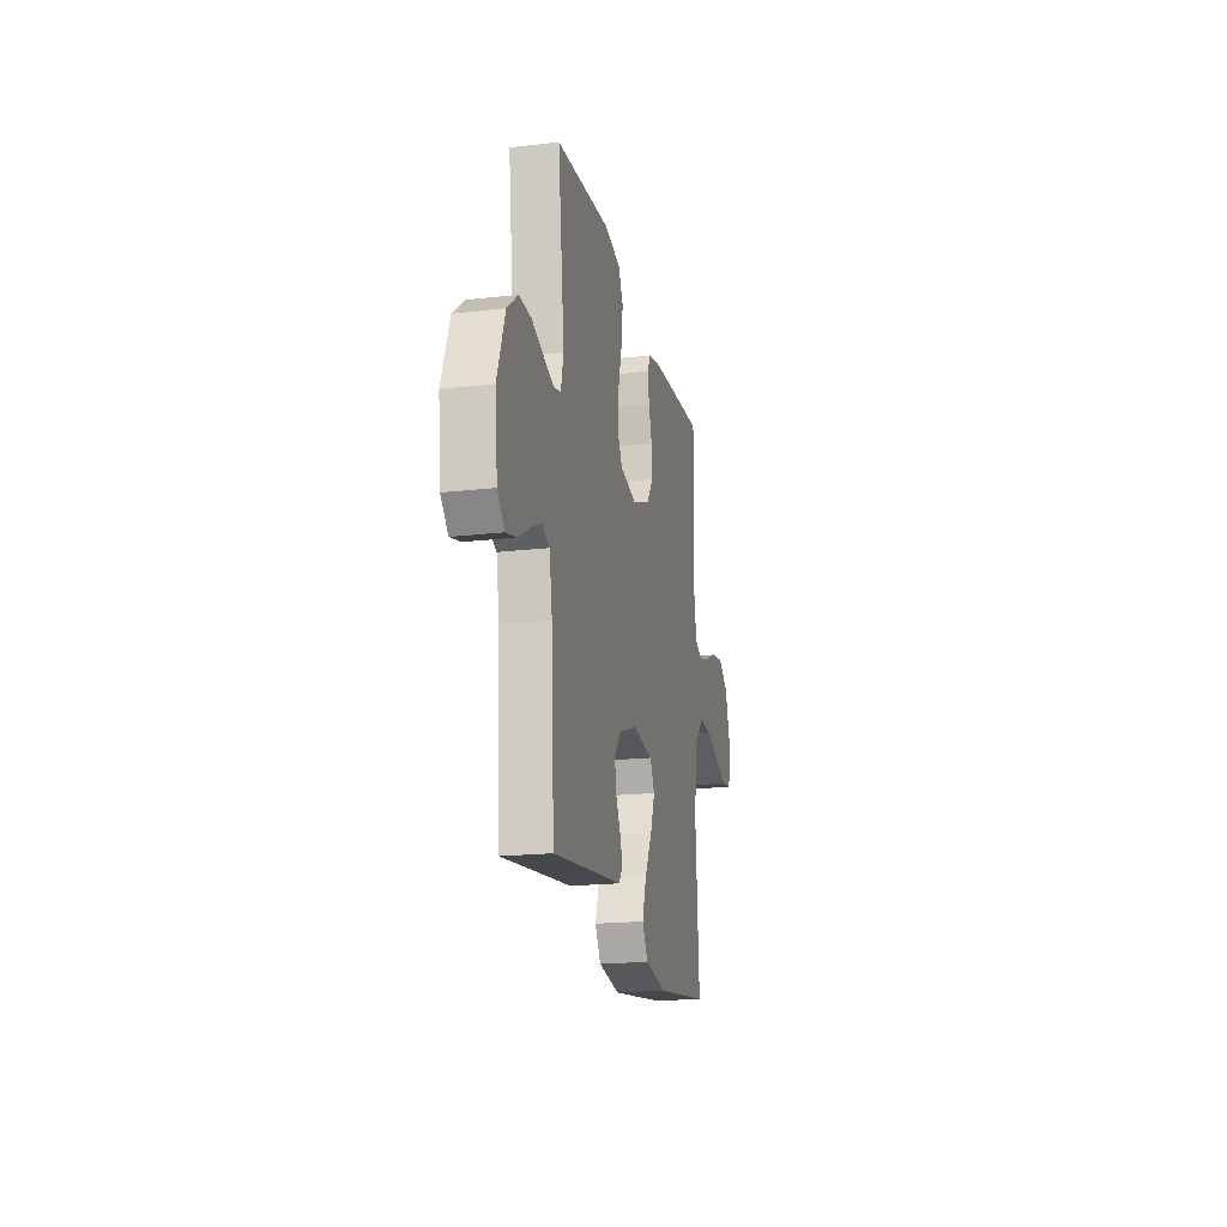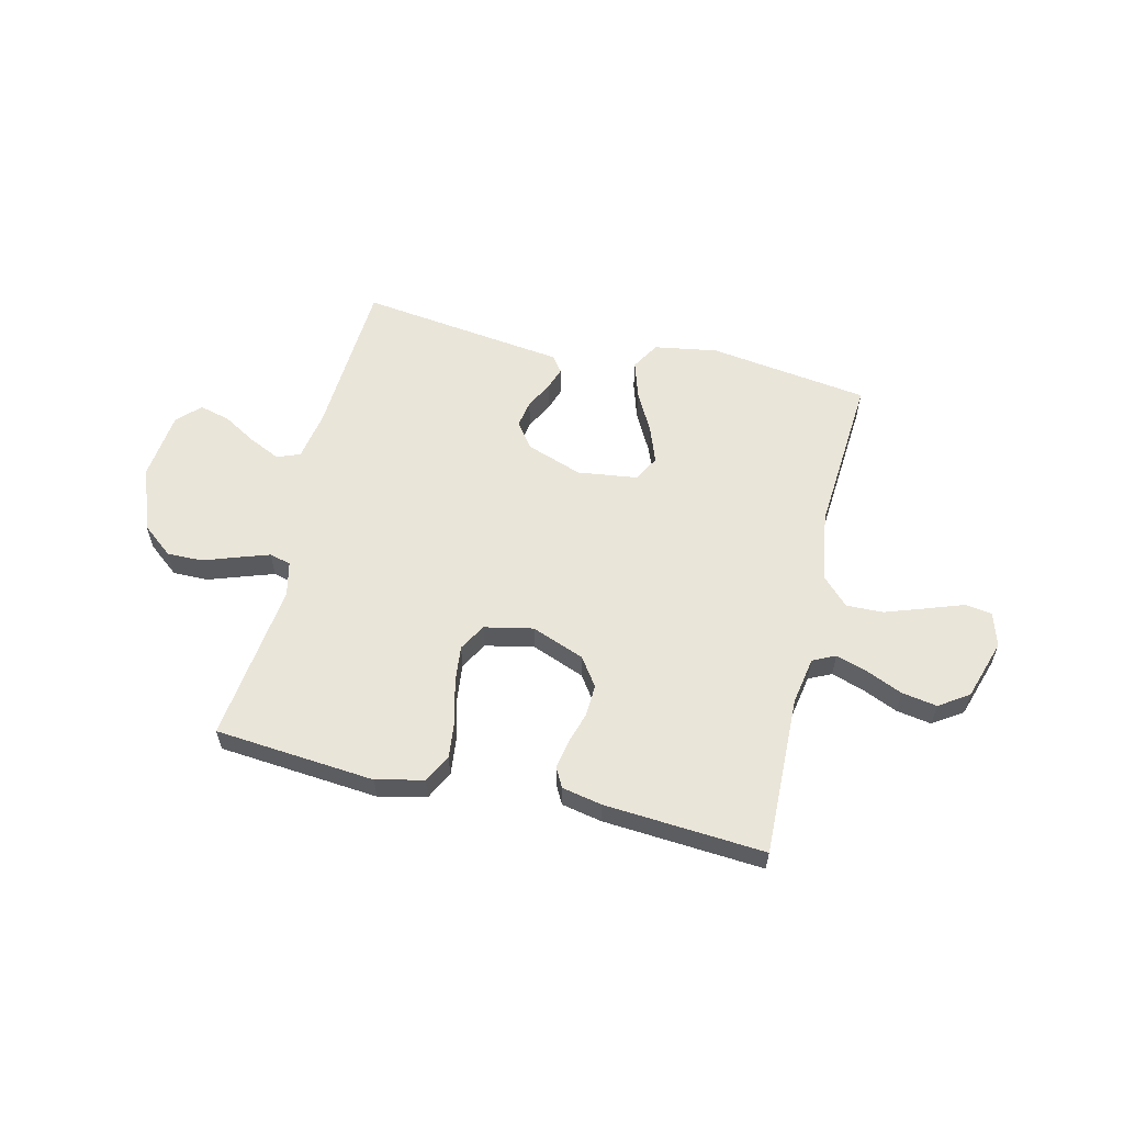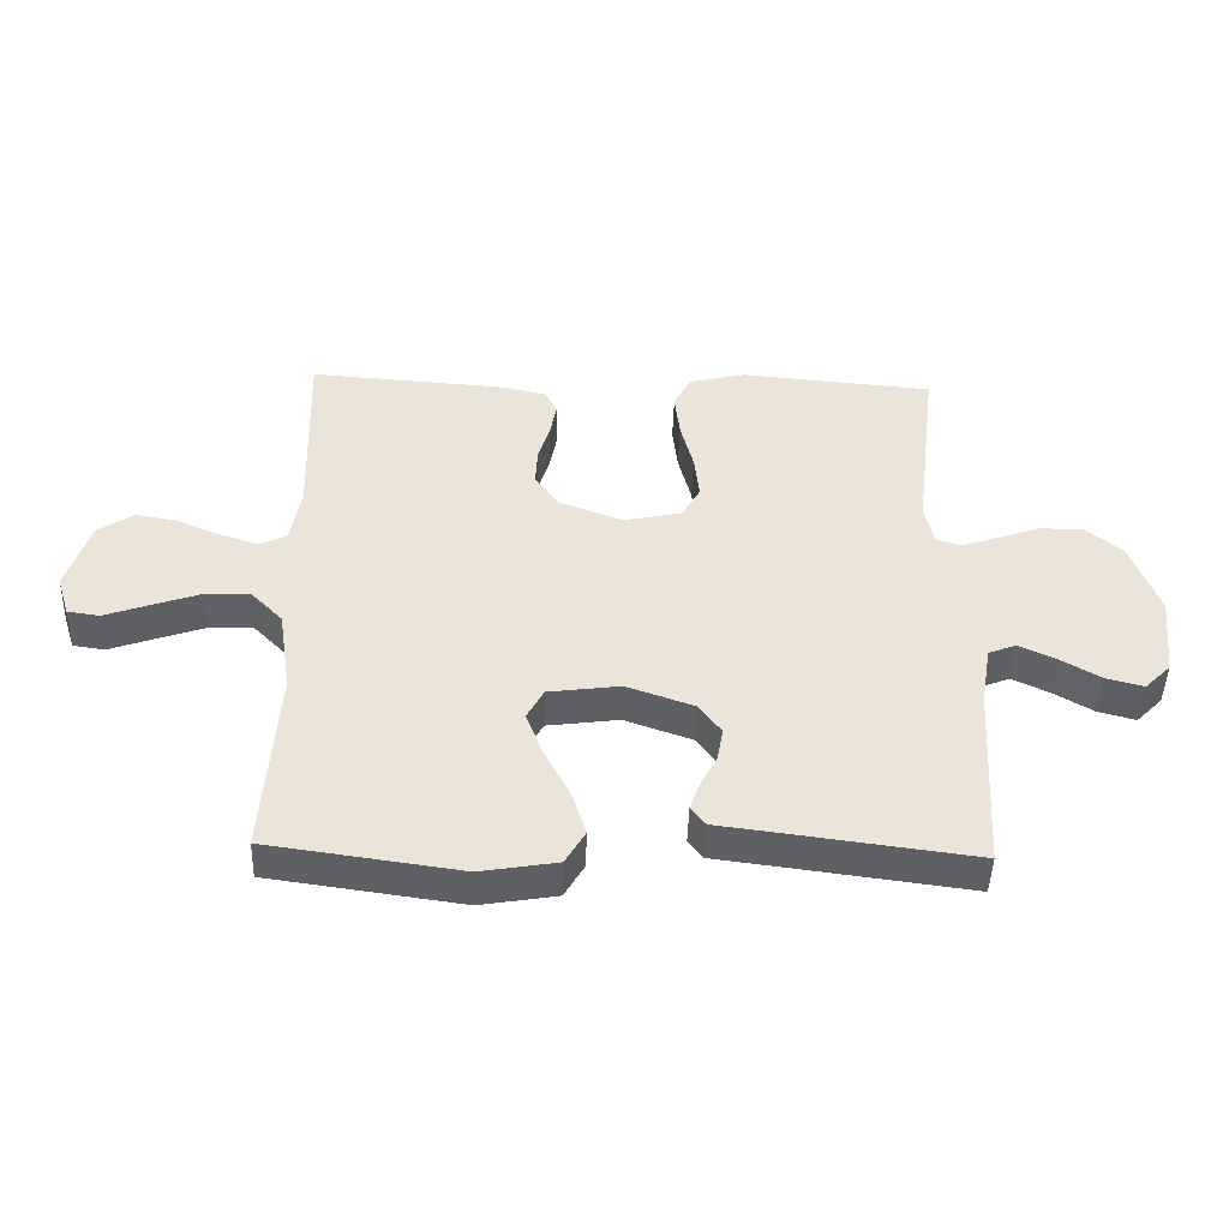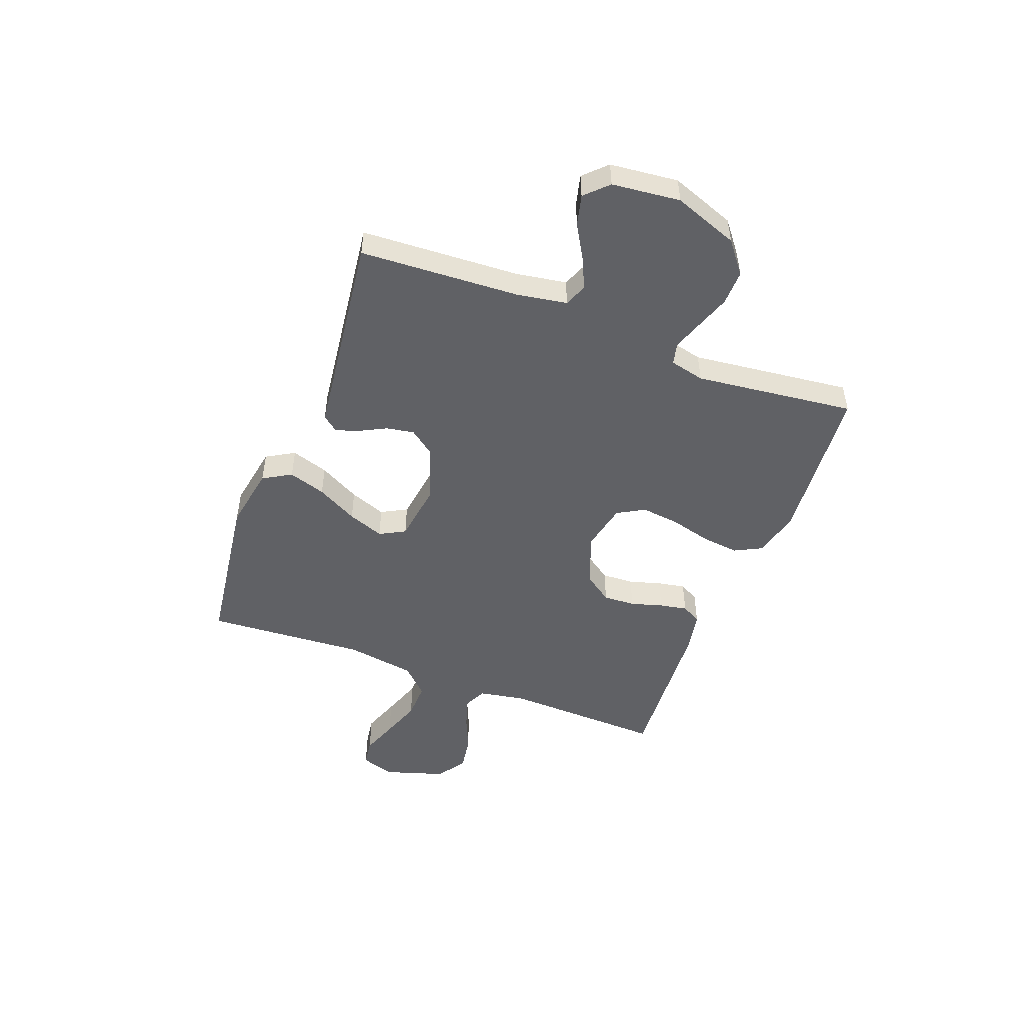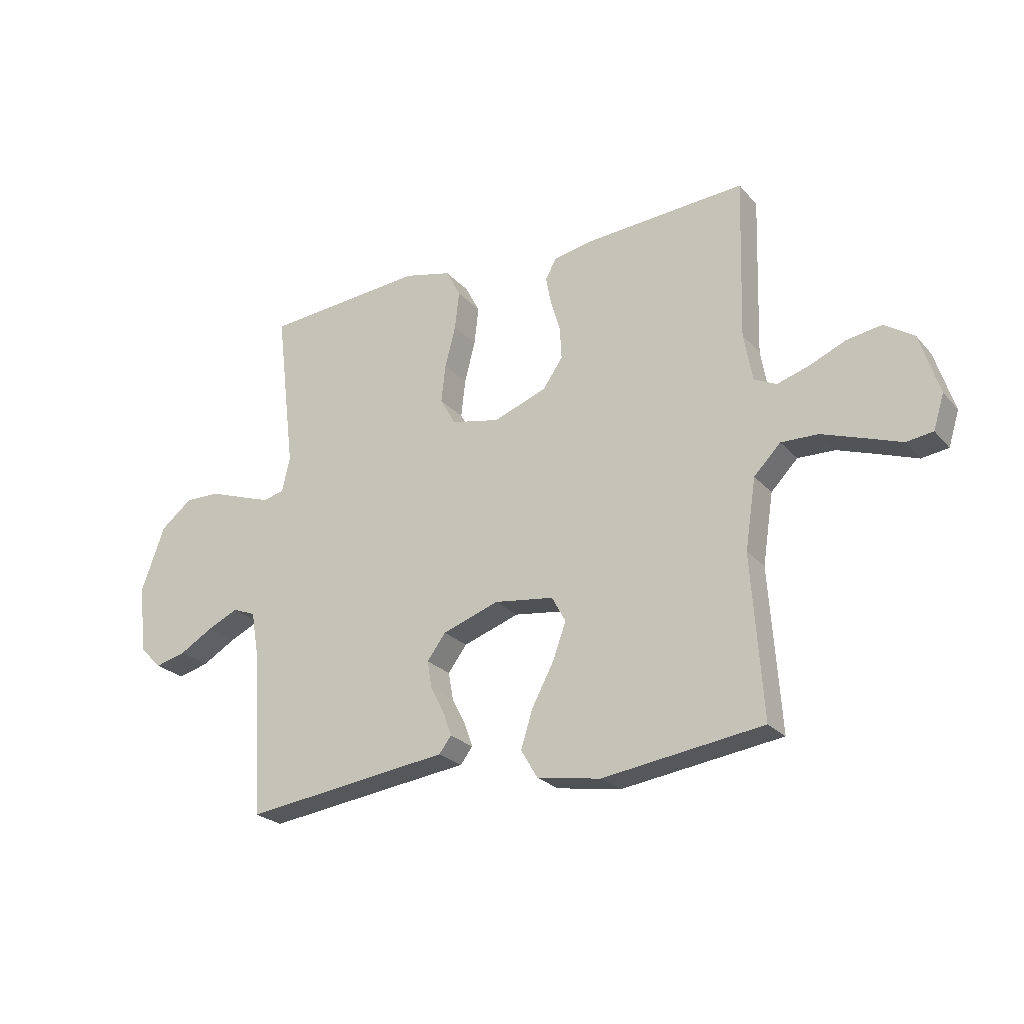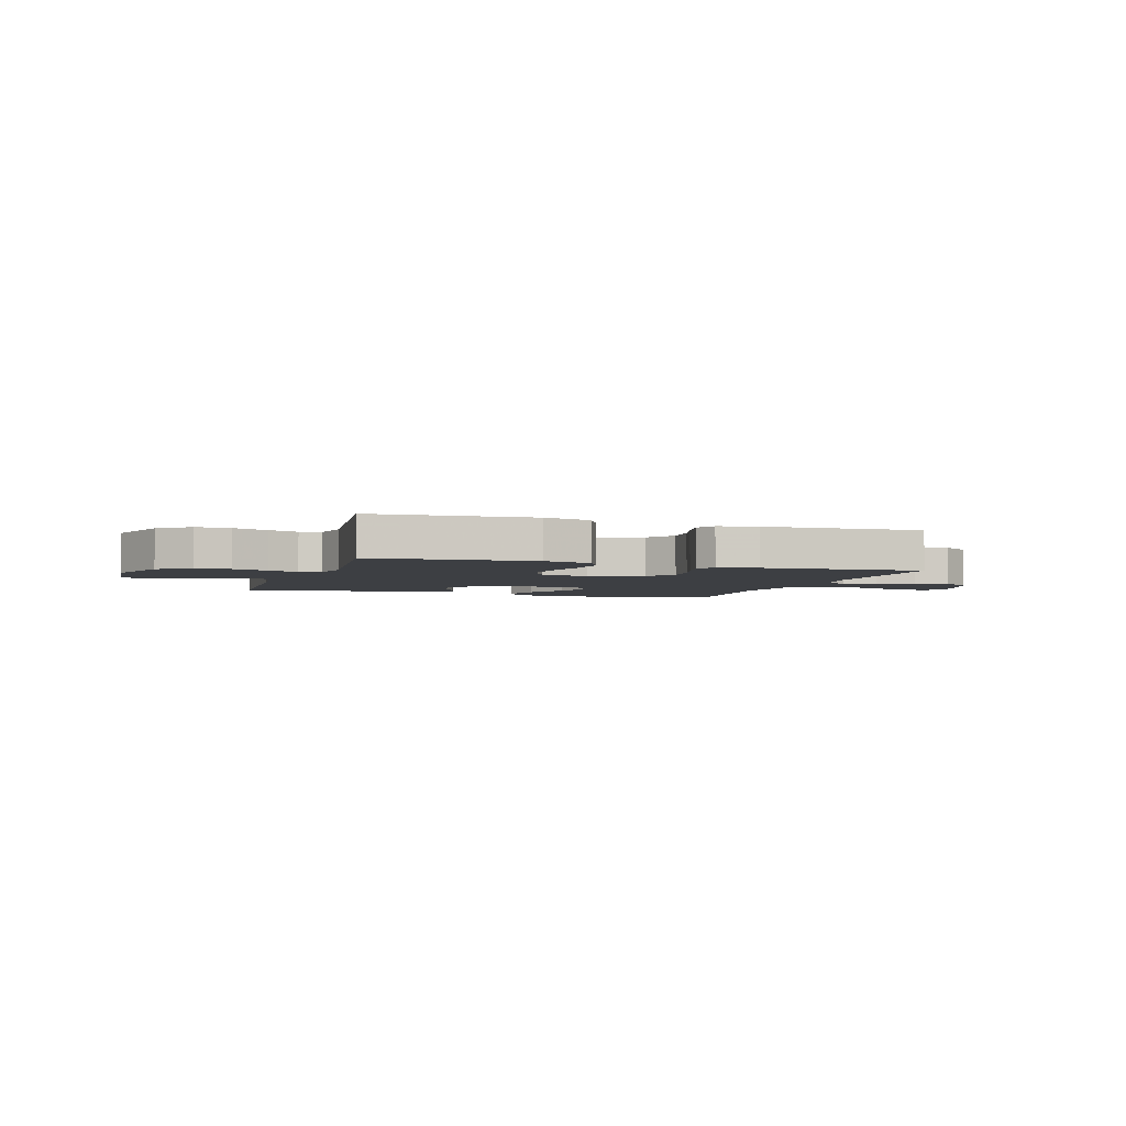
<metadata>
{"format":"obj","ext":"obj","renderer":"f3d","projection":"perspective","resolution":1024,"background":"white","views":[{"elev":-19.2,"azim":-77.7,"up":"+Z"},{"elev":58.5,"azim":13.5,"up":"+Y"},{"elev":-45.9,"azim":178.2,"up":"+Z"},{"elev":-49.5,"azim":-111.0,"up":"+Y"},{"elev":-24.2,"azim":30.6,"up":"+Z"},{"elev":-3.8,"azim":-18.4,"up":"+Y"}]}
</metadata>
<code>
v 0.5 0.07 -0.5
v 0.2 0.07 -0.542
v 0.081 0.07 -0.522
v 0.05 0.07 -0.469
v 0.072 0.07 -0.399
v 0.113 0.07 -0.322
v 0.138 0.07 -0.254
v 0.112 0.07 -0.206
v 0 0.07 -0.191
v -0.105 0.07 -0.228
v -0.14 0.07 -0.275
v -0.131 0.07 -0.327
v -0.105 0.07 -0.377
v -0.09 0.07 -0.42
v -0.113 0.07 -0.45
v -0.2 0.07 -0.461
v -0.5 0.07 -0.5
v -0.517 0.07 -0.2
v -0.533 0.07 -0.107
v -0.576 0.07 -0.09
v -0.634 0.07 -0.117
v -0.697 0.07 -0.154
v -0.755 0.07 -0.169
v -0.796 0.07 -0.128
v -0.81 0.07 0
v -0.766 0.07 0.121
v -0.707 0.07 0.168
v -0.641 0.07 0.167
v -0.575 0.07 0.144
v -0.519 0.07 0.125
v -0.479 0.07 0.135
v -0.464 0.07 0.2
v -0.5 0.07 0.5
v -0.2 0.07 0.526
v -0.111 0.07 0.505
v -0.084 0.07 0.453
v -0.092 0.07 0.382
v -0.112 0.07 0.305
v -0.12 0.07 0.234
v -0.091 0.07 0.183
v 0 0.07 0.164
v 0.099 0.07 0.202
v 0.136 0.07 0.255
v 0.133 0.07 0.315
v 0.115 0.07 0.375
v 0.105 0.07 0.427
v 0.125 0.07 0.464
v 0.2 0.07 0.479
v 0.5 0.07 0.5
v 0.491 0.07 0.2
v 0.507 0.07 0.111
v 0.549 0.07 0.091
v 0.609 0.07 0.11
v 0.676 0.07 0.139
v 0.742 0.07 0.15
v 0.797 0.07 0.113
v 0.833 0.07 0
v 0.813 0.07 -0.064
v 0.763 0.07 -0.071
v 0.693 0.07 -0.046
v 0.618 0.07 -0.02
v 0.549 0.07 -0.018
v 0.499 0.07 -0.069
v 0.479 0.07 -0.2
v 0.5 0 -0.5
v 0.2 0 -0.542
v 0.081 0 -0.522
v 0.05 0 -0.469
v 0.072 0 -0.399
v 0.113 0 -0.322
v 0.138 0 -0.254
v 0.112 0 -0.206
v 0 0 -0.191
v -0.105 0 -0.228
v -0.14 0 -0.275
v -0.131 0 -0.327
v -0.105 0 -0.377
v -0.09 0 -0.42
v -0.113 0 -0.45
v -0.2 0 -0.461
v -0.5 0 -0.5
v -0.517 0 -0.2
v -0.533 0 -0.107
v -0.576 0 -0.09
v -0.634 0 -0.117
v -0.697 0 -0.154
v -0.755 0 -0.169
v -0.796 0 -0.128
v -0.81 0 0
v -0.766 0 0.121
v -0.707 0 0.168
v -0.641 0 0.167
v -0.575 0 0.144
v -0.519 0 0.125
v -0.479 0 0.135
v -0.464 0 0.2
v -0.5 0 0.5
v -0.2 0 0.526
v -0.111 0 0.505
v -0.084 0 0.453
v -0.092 0 0.382
v -0.112 0 0.305
v -0.12 0 0.234
v -0.091 0 0.183
v 0 0 0.164
v 0.099 0 0.202
v 0.136 0 0.255
v 0.133 0 0.315
v 0.115 0 0.375
v 0.105 0 0.427
v 0.125 0 0.464
v 0.2 0 0.479
v 0.5 0 0.5
v 0.491 0 0.2
v 0.507 0 0.111
v 0.549 0 0.091
v 0.609 0 0.11
v 0.676 0 0.139
v 0.742 0 0.15
v 0.797 0 0.113
v 0.833 0 0
v 0.813 0 -0.064
v 0.763 0 -0.071
v 0.693 0 -0.046
v 0.618 0 -0.02
v 0.549 0 -0.018
v 0.499 0 -0.069
v 0.479 0 -0.2
f 57 58 59 60
f 57 60 61
f 56 57 61 62
f 53 54 55 56
f 52 53 56 62
f 47 48 49 50
f 47 50 51
f 44 45 46 47
f 44 47 51
f 43 44 51
f 42 43 51 52
f 35 36 37 38
f 35 38 39
f 32 33 34 35
f 31 32 35 39
f 26 27 28 29
f 26 29 30
f 25 26 30
f 24 25 30 31
f 21 22 23 24
f 20 21 24 31
f 16 17 18
f 16 18 19
f 15 16 19
f 12 13 14 15
f 11 12 15 19
f 10 11 19
f 9 10 19 20
f 3 4 5 6
f 3 6 7
f 64 1 2 3
f 63 64 3 7
f 41 42 52 62
f 40 41 62 63
f 20 31 39 40
f 8 9 20 40
f 7 8 40 63
f 124 123 122 121
f 125 124 121
f 126 125 121 120
f 120 119 118 117
f 126 120 117 116
f 114 113 112 111
f 115 114 111
f 111 110 109 108
f 115 111 108
f 115 108 107
f 116 115 107 106
f 102 101 100 99
f 103 102 99
f 99 98 97 96
f 103 99 96 95
f 93 92 91 90
f 94 93 90
f 94 90 89
f 95 94 89 88
f 88 87 86 85
f 95 88 85 84
f 82 81 80
f 83 82 80
f 83 80 79
f 79 78 77 76
f 83 79 76 75
f 83 75 74
f 84 83 74 73
f 70 69 68 67
f 71 70 67
f 67 66 65 128
f 71 67 128 127
f 126 116 106 105
f 127 126 105 104
f 104 103 95 84
f 104 84 73 72
f 127 104 72 71
f 1 65 66 2
f 2 66 67 3
f 3 67 68 4
f 4 68 69 5
f 5 69 70 6
f 6 70 71 7
f 7 71 72 8
f 8 72 73 9
f 9 73 74 10
f 10 74 75 11
f 11 75 76 12
f 12 76 77 13
f 13 77 78 14
f 14 78 79 15
f 15 79 80 16
f 16 80 81 17
f 17 81 82 18
f 18 82 83 19
f 19 83 84 20
f 20 84 85 21
f 21 85 86 22
f 22 86 87 23
f 23 87 88 24
f 24 88 89 25
f 25 89 90 26
f 26 90 91 27
f 27 91 92 28
f 28 92 93 29
f 29 93 94 30
f 30 94 95 31
f 31 95 96 32
f 32 96 97 33
f 33 97 98 34
f 34 98 99 35
f 35 99 100 36
f 36 100 101 37
f 37 101 102 38
f 38 102 103 39
f 39 103 104 40
f 40 104 105 41
f 41 105 106 42
f 42 106 107 43
f 43 107 108 44
f 44 108 109 45
f 45 109 110 46
f 46 110 111 47
f 47 111 112 48
f 48 112 113 49
f 49 113 114 50
f 50 114 115 51
f 51 115 116 52
f 52 116 117 53
f 53 117 118 54
f 54 118 119 55
f 55 119 120 56
f 56 120 121 57
f 57 121 122 58
f 58 122 123 59
f 59 123 124 60
f 60 124 125 61
f 61 125 126 62
f 62 126 127 63
f 63 127 128 64
f 64 128 65 1

</code>
